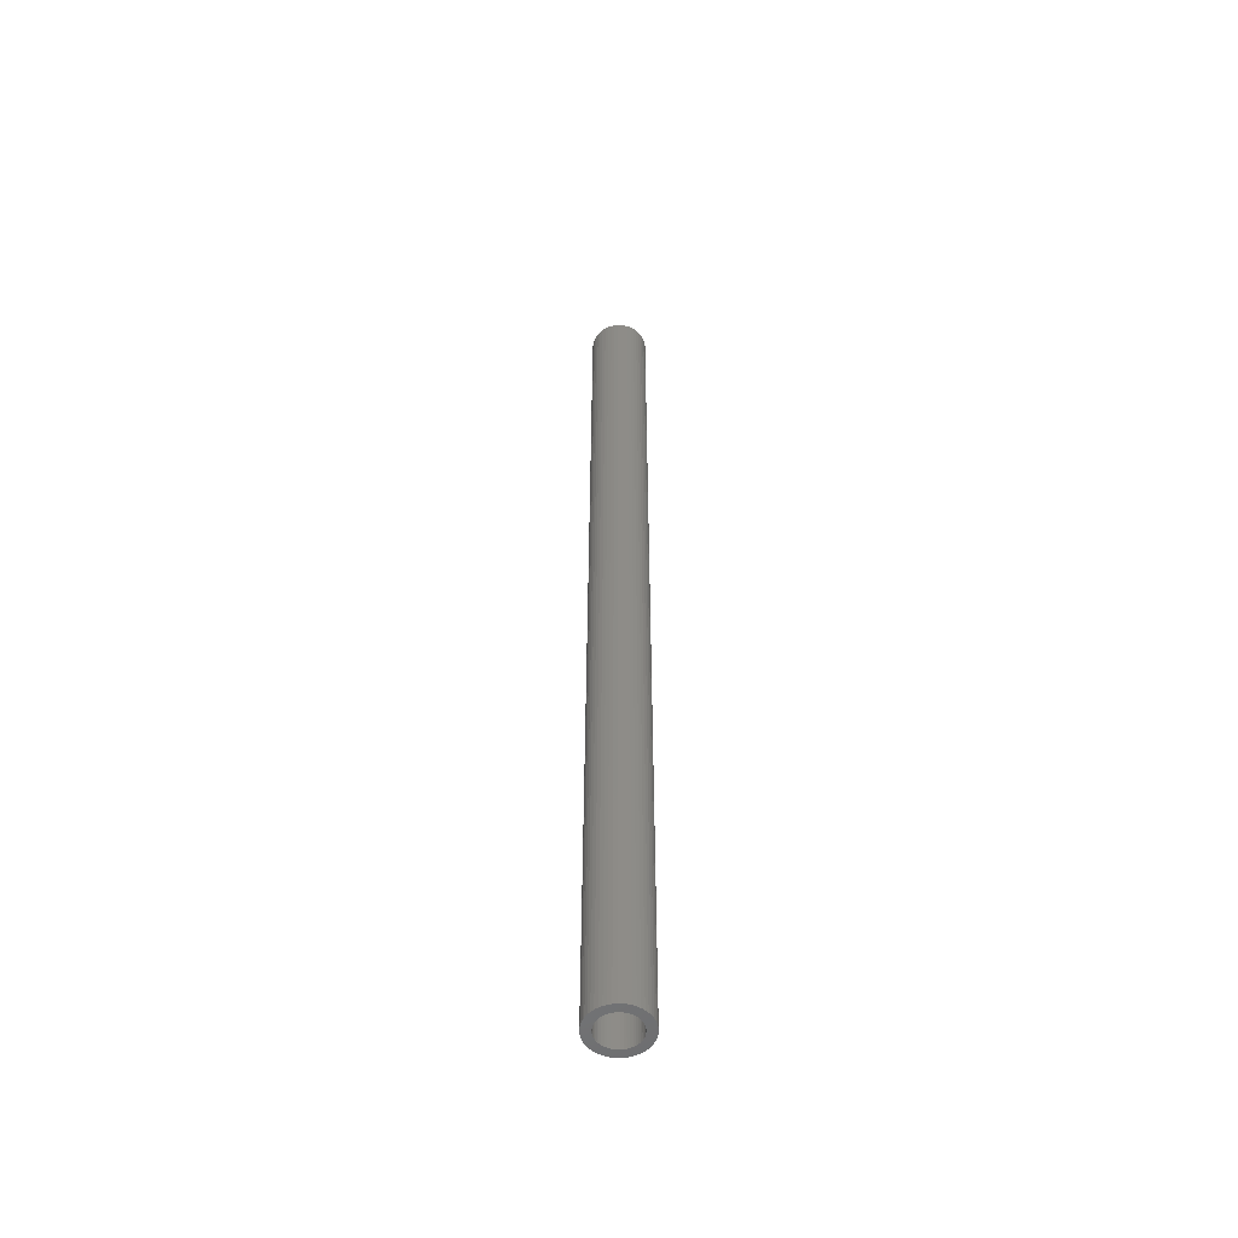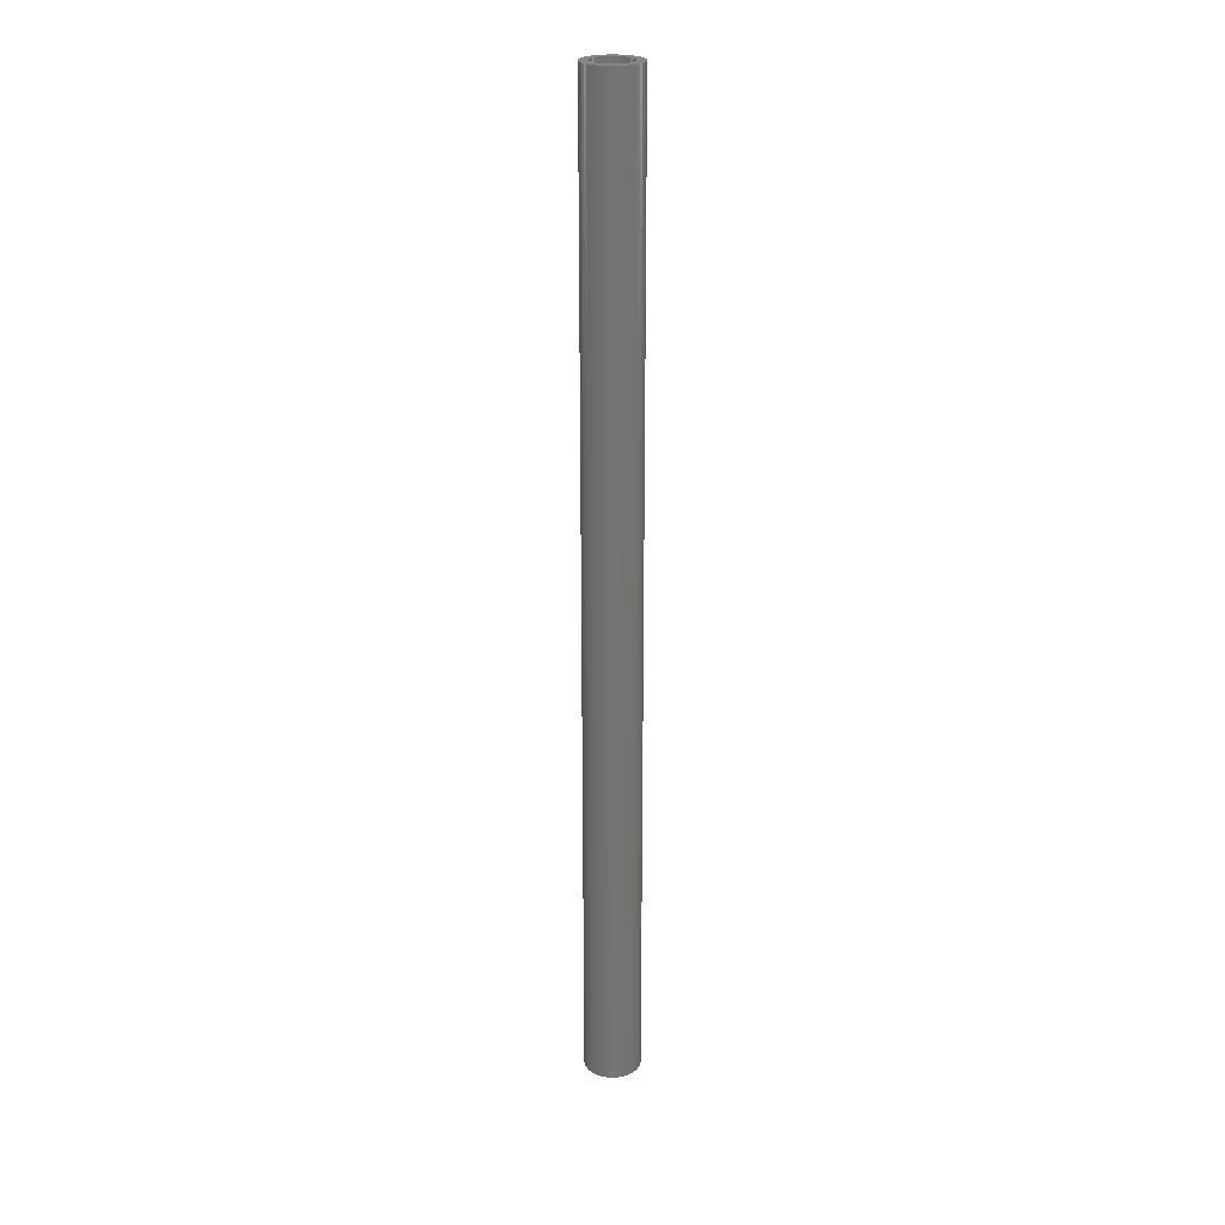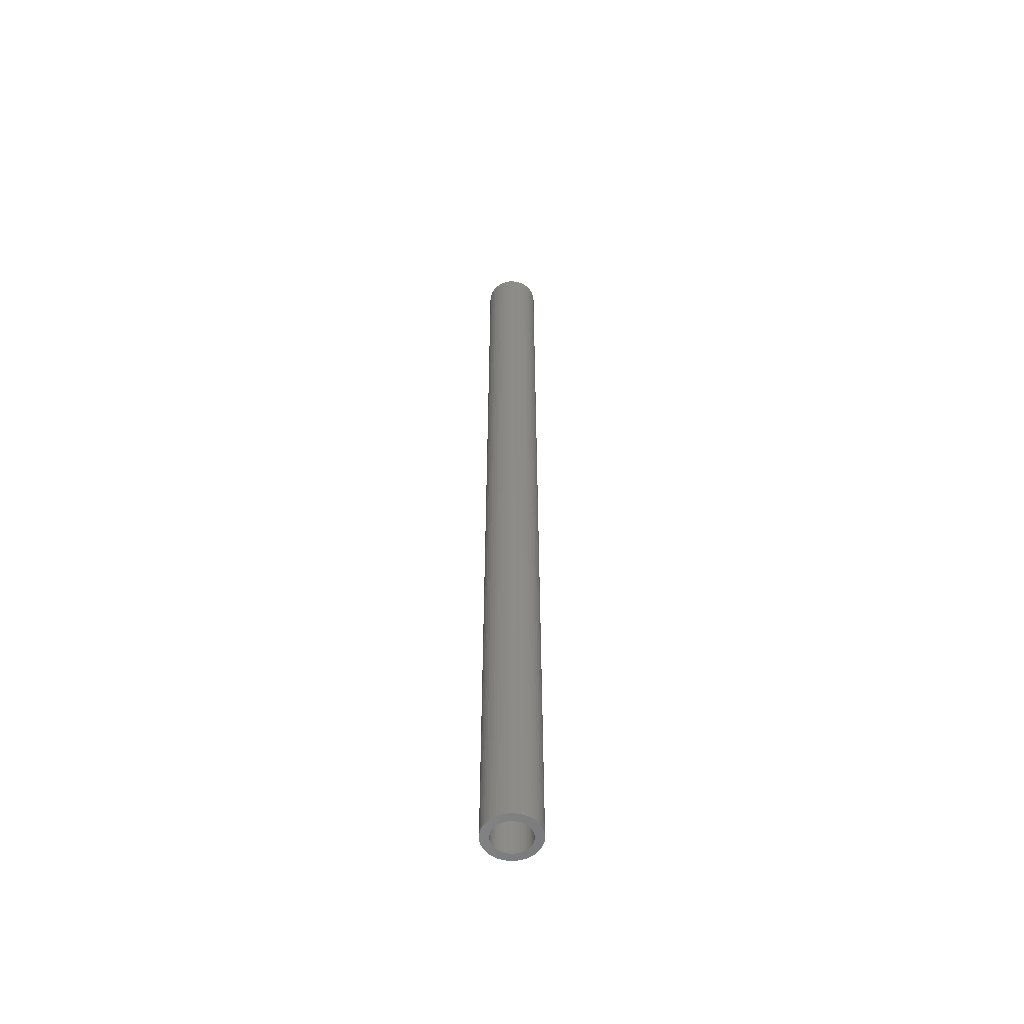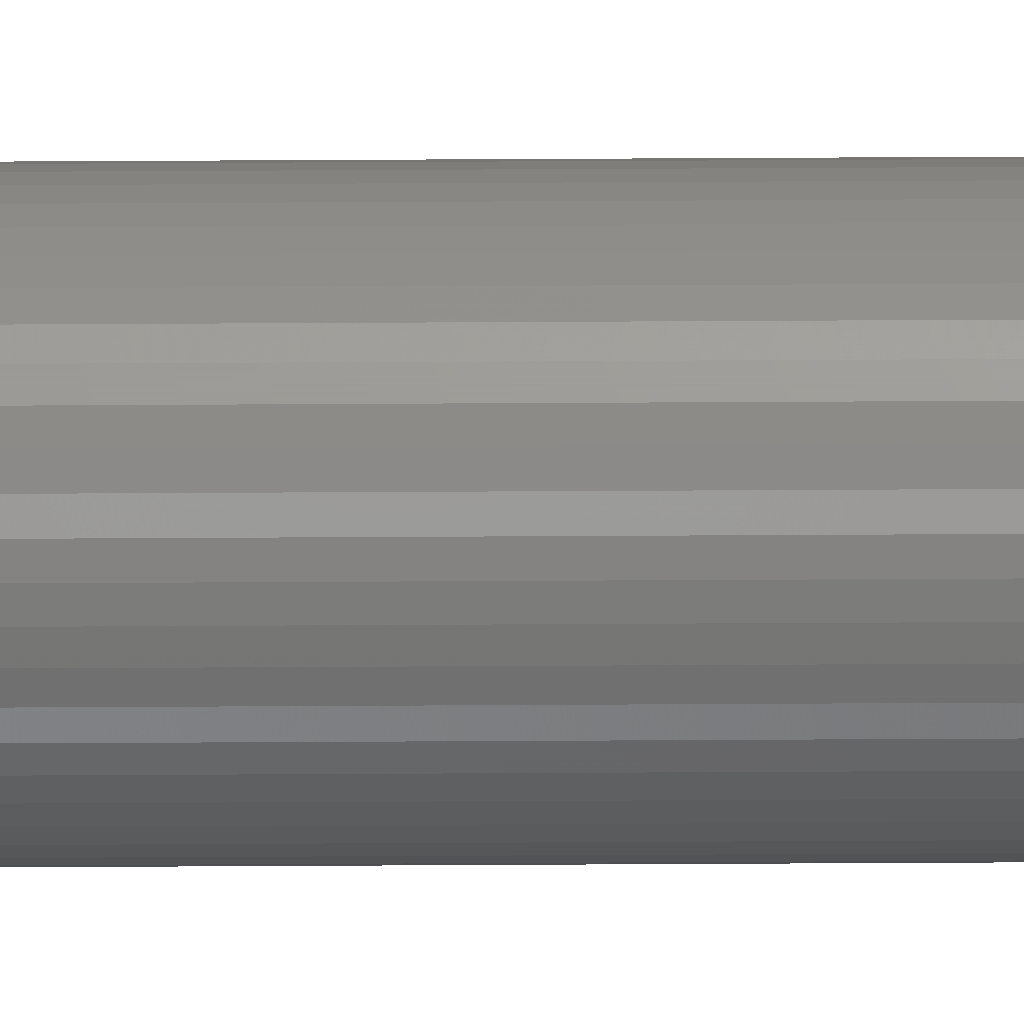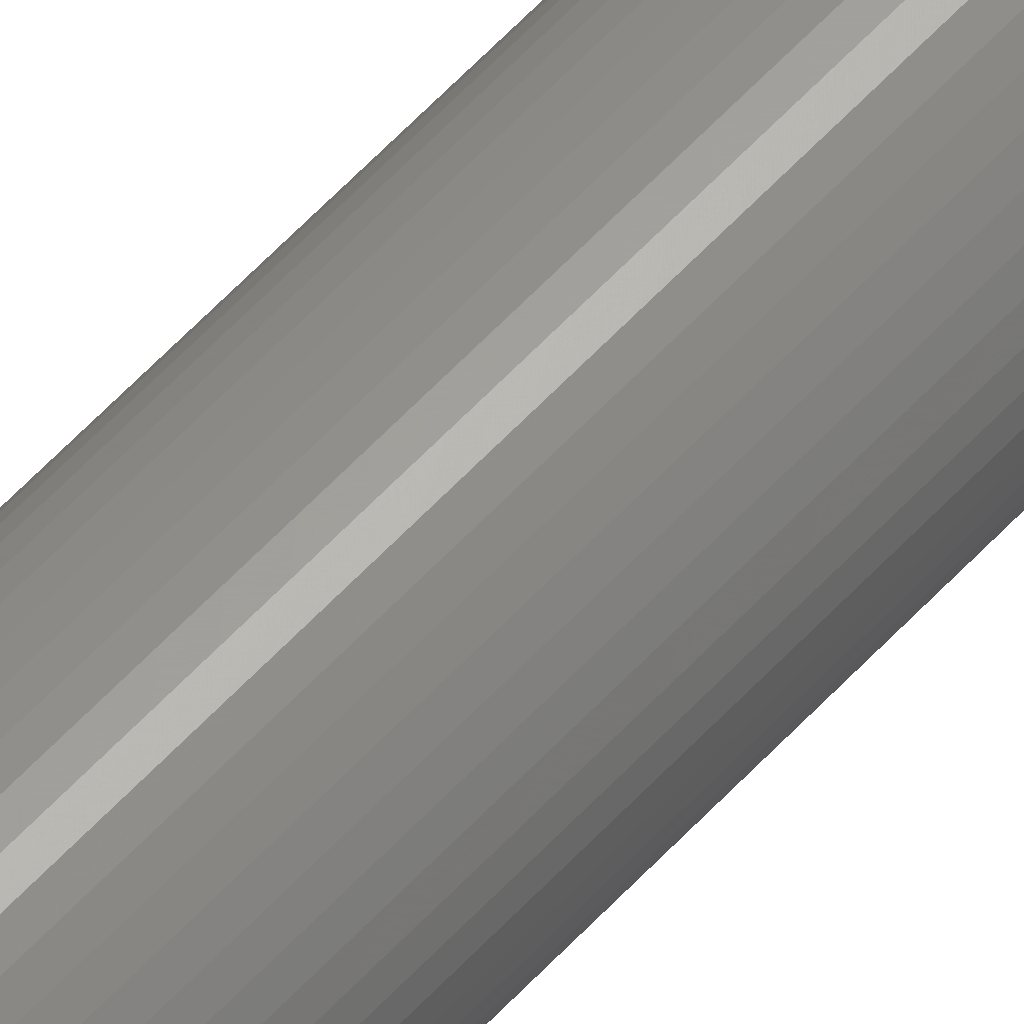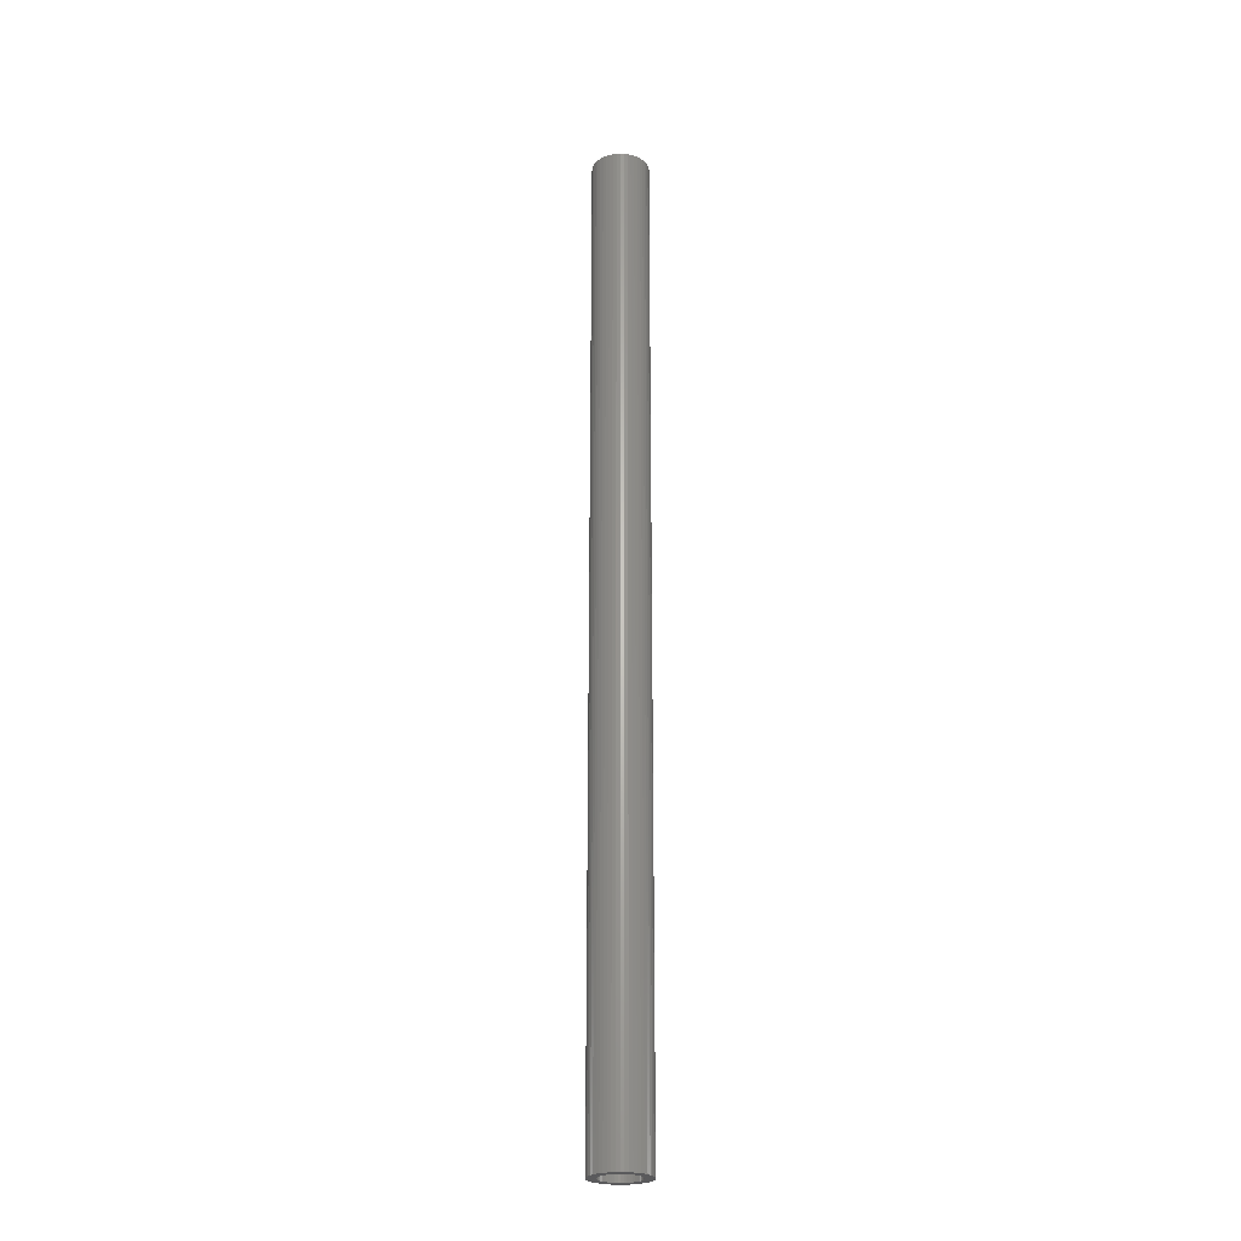
<metadata>
{"format":"stl","ext":"stl","renderer":"f3d","projection":"perspective","resolution":1024,"background":"white","views":[{"elev":-53.3,"azim":150.1,"up":"+Z"},{"elev":23.9,"azim":-77.4,"up":"+Z"},{"elev":-55.5,"azim":161.6,"up":"+Z"},{"elev":68.7,"azim":89.7,"up":"+Y"},{"elev":61.5,"azim":42.9,"up":"+Y"},{"elev":-24.8,"azim":141.2,"up":"+Z"}]}
</metadata>
<code>
# stl→obj: 200 verts, 400 faces
v 2.25 0 39
v 2.232 0.282 -39
v 2.232 0.282 39
v 2.25 0 -39
v -2.25 0 -39
v -2.232 0.282 39
v -2.232 0.282 -39
v -2.25 0 39
v 0.1413 2.246 -39
v -0.1413 2.246 39
v 0.1413 2.246 39
v -0.1413 2.246 -39
v -0.1413 -2.246 -39
v 0.1413 -2.246 39
v -0.1413 -2.246 39
v 0.1413 -2.246 -39
v 1.64 1.54 -39
v 1.434 1.734 39
v 1.64 1.54 39
v 1.434 1.734 -39
v -1.434 1.734 -39
v -1.64 1.54 39
v -1.434 1.734 39
v -1.64 1.54 -39
v -0.6953 2.14 -39
v -0.958 2.036 39
v -0.6953 2.14 39
v -0.958 2.036 -39
v 2.092 -0.8283 39
v 2.179 -0.5596 -39
v 2.179 -0.5596 39
v 2.092 -0.8283 -39
v 2.092 0.8283 39
v 1.972 1.084 -39
v 1.972 1.084 39
v 2.092 0.8283 -39
v 2.179 0.5596 -39
v 2.179 0.5596 39
v 0.958 2.036 -39
v 0.6953 2.14 39
v 0.958 2.036 39
v 0.6953 2.14 -39
v 0.4216 2.21 39
v 0.4216 2.21 -39
v 1.206 1.9 39
v 1.206 1.9 -39
v -2.092 0.8283 -39
v -1.972 1.084 39
v -1.972 1.084 -39
v -2.092 0.8283 39
v -1.82 1.323 -39
v -1.82 1.323 39
v -2.179 0.5596 -39
v -2.179 0.5596 39
v -1.206 1.9 39
v -1.206 1.9 -39
v -0.4216 2.21 39
v -0.4216 2.21 -39
v 0.4216 -2.21 39
v 0.4216 -2.21 -39
v 1.82 1.323 39
v 1.82 1.323 -39
v 1.55 0 39
v 1.538 0.1943 39
v 2.232 -0.282 39
v 1.501 0.3855 39
v 1.538 -0.1943 39
v 1.441 0.5706 39
v 1.358 0.7467 39
v 1.501 -0.3855 39
v 1.254 0.9111 39
v 1.441 -0.5706 39
v 1.13 1.061 39
v 0.988 1.194 39
v 0.8305 1.309 39
v 0.66 1.402 39
v 0.479 1.474 39
v 0.2904 1.523 39
v 0.09732 1.547 39
v -0.09732 1.547 39
v -0.2904 1.523 39
v -0.479 1.474 39
v -0.66 1.402 39
v -0.8305 1.309 39
v -0.988 1.194 39
v -1.13 1.061 39
v -1.254 0.9111 39
v -1.358 0.7467 39
v -1.441 0.5706 39
v 1.972 -1.084 39
v 1.358 -0.7467 39
v 1.82 -1.323 39
v 1.254 -0.9111 39
v 1.64 -1.54 39
v 1.13 -1.061 39
v 1.434 -1.734 39
v 0.988 -1.194 39
v 1.206 -1.9 39
v 0.8305 -1.309 39
v 0.958 -2.036 39
v 0.66 -1.402 39
v 0.6953 -2.14 39
v 0.479 -1.474 39
v 0.2904 -1.523 39
v 0.09732 -1.547 39
v -0.09732 -1.547 39
v -0.2904 -1.523 39
v -0.4216 -2.21 39
v -0.479 -1.474 39
v -0.6953 -2.14 39
v -0.66 -1.402 39
v -0.958 -2.036 39
v -0.8305 -1.309 39
v -1.206 -1.9 39
v -0.988 -1.194 39
v -1.434 -1.734 39
v -1.13 -1.061 39
v -1.64 -1.54 39
v -1.254 -0.9111 39
v -1.82 -1.323 39
v -1.358 -0.7467 39
v -1.972 -1.084 39
v -1.441 -0.5706 39
v -2.092 -0.8283 39
v -1.501 -0.3855 39
v -2.179 -0.5596 39
v -1.538 -0.1943 39
v -2.232 -0.282 39
v -1.55 0 39
v -1.501 0.3855 39
v -1.538 0.1943 39
v 2.232 -0.282 -39
v 1.972 -1.084 -39
v 1.82 -1.323 -39
v -1.64 -1.54 -39
v -1.434 -1.734 -39
v -1.972 -1.084 -39
v -2.092 -0.8283 -39
v -1.82 -1.323 -39
v 1.55 0 -39
v 1.538 -0.1943 -39
v 1.501 -0.3855 -39
v 1.538 0.1943 -39
v 1.441 -0.5706 -39
v 1.358 -0.7467 -39
v 1.501 0.3855 -39
v 1.254 -0.9111 -39
v 1.64 -1.54 -39
v 1.441 0.5706 -39
v 1.13 -1.061 -39
v 1.434 -1.734 -39
v 0.988 -1.194 -39
v 1.206 -1.9 -39
v 0.8305 -1.309 -39
v 0.958 -2.036 -39
v 0.66 -1.402 -39
v 0.6953 -2.14 -39
v 0.479 -1.474 -39
v 0.2904 -1.523 -39
v 0.09732 -1.547 -39
v -0.09732 -1.547 -39
v -0.2904 -1.523 -39
v -0.4216 -2.21 -39
v -0.479 -1.474 -39
v -0.6953 -2.14 -39
v -0.66 -1.402 -39
v -0.958 -2.036 -39
v -0.8305 -1.309 -39
v -1.206 -1.9 -39
v -0.988 -1.194 -39
v -1.13 -1.061 -39
v -1.254 -0.9111 -39
v -1.358 -0.7467 -39
v -1.441 -0.5706 -39
v 1.358 0.7467 -39
v 1.254 0.9111 -39
v 1.13 1.061 -39
v 0.988 1.194 -39
v 0.8305 1.309 -39
v 0.66 1.402 -39
v 0.479 1.474 -39
v 0.2904 1.523 -39
v 0.09732 1.547 -39
v -0.09732 1.547 -39
v -0.2904 1.523 -39
v -0.479 1.474 -39
v -0.66 1.402 -39
v -0.8305 1.309 -39
v -0.988 1.194 -39
v -1.13 1.061 -39
v -1.254 0.9111 -39
v -1.358 0.7467 -39
v -1.441 0.5706 -39
v -1.501 0.3855 -39
v -1.538 0.1943 -39
v -1.55 0 -39
v -1.501 -0.3855 -39
v -2.179 -0.5596 -39
v -1.538 -0.1943 -39
v -2.232 -0.282 -39
f 1 2 3
f 2 1 4
f 5 6 7
f 6 5 8
f 9 10 11
f 10 9 12
f 13 14 15
f 14 13 16
f 17 18 19
f 18 17 20
f 21 22 23
f 22 21 24
f 25 26 27
f 26 25 28
f 29 30 31
f 30 29 32
f 33 34 35
f 34 33 36
f 3 37 38
f 37 3 2
f 39 40 41
f 40 39 42
f 42 43 40
f 43 42 44
f 20 45 18
f 45 20 46
f 47 48 49
f 48 47 50
f 51 22 24
f 22 51 52
f 53 50 47
f 50 53 54
f 28 55 26
f 55 28 56
f 12 57 10
f 57 12 58
f 16 59 14
f 59 16 60
f 38 36 33
f 36 38 37
f 61 17 19
f 17 61 62
f 35 62 61
f 62 35 34
f 44 11 43
f 11 44 9
f 46 41 45
f 41 46 39
f 49 52 51
f 52 49 48
f 7 54 53
f 54 7 6
f 63 1 3
f 64 3 38
f 1 63 65
f 66 38 33
f 67 65 63
f 68 33 35
f 65 67 31
f 69 35 61
f 70 31 67
f 71 61 19
f 31 70 29
f 72 29 70
f 3 64 63
f 38 66 64
f 33 68 66
f 73 19 18
f 35 69 68
f 61 71 69
f 74 18 45
f 19 73 71
f 18 74 73
f 75 45 41
f 45 75 74
f 76 41 40
f 41 76 75
f 40 77 76
f 43 77 40
f 43 78 77
f 11 78 43
f 11 79 78
f 11 80 79
f 10 80 11
f 10 81 80
f 57 81 10
f 57 82 81
f 27 82 57
f 82 27 83
f 26 83 27
f 83 26 84
f 55 84 26
f 84 55 85
f 23 85 55
f 85 23 86
f 22 86 23
f 86 22 87
f 52 87 22
f 87 52 88
f 48 88 52
f 50 89 48
f 88 48 89
f 29 72 90
f 91 90 72
f 90 91 92
f 93 92 91
f 92 93 94
f 95 94 93
f 94 95 96
f 97 96 95
f 96 97 98
f 99 98 97
f 98 99 100
f 101 100 99
f 100 101 102
f 103 102 101
f 103 59 102
f 104 59 103
f 104 14 59
f 105 14 104
f 106 14 105
f 106 15 14
f 107 15 106
f 107 108 15
f 109 108 107
f 110 109 111
f 109 110 108
f 112 111 113
f 111 112 110
f 114 113 115
f 116 115 117
f 113 114 112
f 118 117 119
f 120 119 121
f 115 116 114
f 122 121 123
f 124 123 125
f 126 125 127
f 117 118 116
f 128 127 129
f 89 50 130
f 54 130 50
f 119 120 118
f 130 54 131
f 121 122 120
f 6 131 54
f 123 124 122
f 131 6 129
f 125 126 124
f 8 129 6
f 127 128 126
f 129 8 128
f 56 23 55
f 23 56 21
f 58 27 57
f 27 58 25
f 65 4 1
f 4 65 132
f 92 133 90
f 133 92 134
f 31 132 65
f 132 31 30
f 135 116 118
f 116 135 136
f 137 124 138
f 124 137 122
f 135 120 139
f 120 135 118
f 140 4 132
f 141 132 30
f 4 140 2
f 142 30 32
f 143 2 140
f 144 32 133
f 2 143 37
f 145 133 134
f 146 37 143
f 147 134 148
f 37 146 36
f 149 36 146
f 132 141 140
f 30 142 141
f 32 144 142
f 150 148 151
f 133 145 144
f 134 147 145
f 152 151 153
f 148 150 147
f 151 152 150
f 154 153 155
f 153 154 152
f 156 155 157
f 155 156 154
f 157 158 156
f 60 158 157
f 60 159 158
f 16 159 60
f 16 160 159
f 16 161 160
f 13 161 16
f 13 162 161
f 163 162 13
f 163 164 162
f 165 164 163
f 164 165 166
f 167 166 165
f 166 167 168
f 169 168 167
f 168 169 170
f 136 170 169
f 170 136 171
f 135 171 136
f 171 135 172
f 139 172 135
f 172 139 173
f 137 173 139
f 138 174 137
f 173 137 174
f 36 149 34
f 175 34 149
f 34 175 62
f 176 62 175
f 62 176 17
f 177 17 176
f 17 177 20
f 178 20 177
f 20 178 46
f 179 46 178
f 46 179 39
f 180 39 179
f 39 180 42
f 181 42 180
f 181 44 42
f 182 44 181
f 182 9 44
f 183 9 182
f 184 9 183
f 184 12 9
f 185 12 184
f 185 58 12
f 186 58 185
f 25 186 187
f 186 25 58
f 28 187 188
f 187 28 25
f 56 188 189
f 21 189 190
f 188 56 28
f 24 190 191
f 51 191 192
f 189 21 56
f 49 192 193
f 47 193 194
f 53 194 195
f 190 24 21
f 7 195 196
f 174 138 197
f 198 197 138
f 191 51 24
f 197 198 199
f 192 49 51
f 200 199 198
f 193 47 49
f 199 200 196
f 194 53 47
f 5 196 200
f 195 7 53
f 196 5 7
f 153 96 98
f 96 153 151
f 90 32 29
f 32 90 133
f 167 110 112
f 110 167 165
f 138 126 198
f 126 138 124
f 94 134 92
f 134 94 148
f 155 98 100
f 98 155 153
f 157 100 102
f 100 157 155
f 60 102 59
f 102 60 157
f 163 15 108
f 15 163 13
f 169 112 114
f 112 169 167
f 139 122 137
f 122 139 120
f 198 128 200
f 128 198 126
f 200 8 5
f 8 200 128
f 151 94 96
f 94 151 148
f 165 108 110
f 108 165 163
f 136 114 116
f 114 136 169
f 140 64 143
f 64 140 63
f 129 195 131
f 195 129 196
f 184 79 80
f 79 184 183
f 160 106 105
f 106 160 161
f 150 93 147
f 93 150 95
f 178 73 74
f 73 178 177
f 190 85 86
f 85 190 189
f 187 82 83
f 82 187 186
f 149 69 175
f 69 149 68
f 175 71 176
f 71 175 69
f 181 76 77
f 76 181 180
f 182 77 78
f 77 182 181
f 179 74 75
f 74 179 178
f 88 191 87
f 191 88 192
f 87 190 86
f 190 87 191
f 130 193 89
f 193 130 194
f 188 83 84
f 83 188 187
f 186 81 82
f 81 186 185
f 156 103 101
f 103 156 158
f 146 68 149
f 68 146 66
f 143 66 146
f 66 143 64
f 176 73 177
f 73 176 71
f 183 78 79
f 78 183 182
f 180 75 76
f 75 180 179
f 89 192 88
f 192 89 193
f 131 194 130
f 194 131 195
f 189 84 85
f 84 189 188
f 185 80 81
f 80 185 184
f 144 70 142
f 70 144 72
f 142 67 141
f 67 142 70
f 164 111 109
f 111 164 166
f 150 97 95
f 97 150 152
f 154 101 99
f 101 154 156
f 147 91 145
f 91 147 93
f 141 63 140
f 63 141 67
f 162 109 107
f 109 162 164
f 117 172 119
f 172 117 171
f 121 174 123
f 174 121 173
f 123 197 125
f 197 123 174
f 127 196 129
f 196 127 199
f 152 99 97
f 99 152 154
f 145 72 144
f 72 145 91
f 161 107 106
f 107 161 162
f 166 113 111
f 113 166 168
f 119 173 121
f 173 119 172
f 125 199 127
f 199 125 197
f 158 104 103
f 104 158 159
f 159 105 104
f 105 159 160
f 170 117 115
f 117 170 171
f 168 115 113
f 115 168 170

</code>
